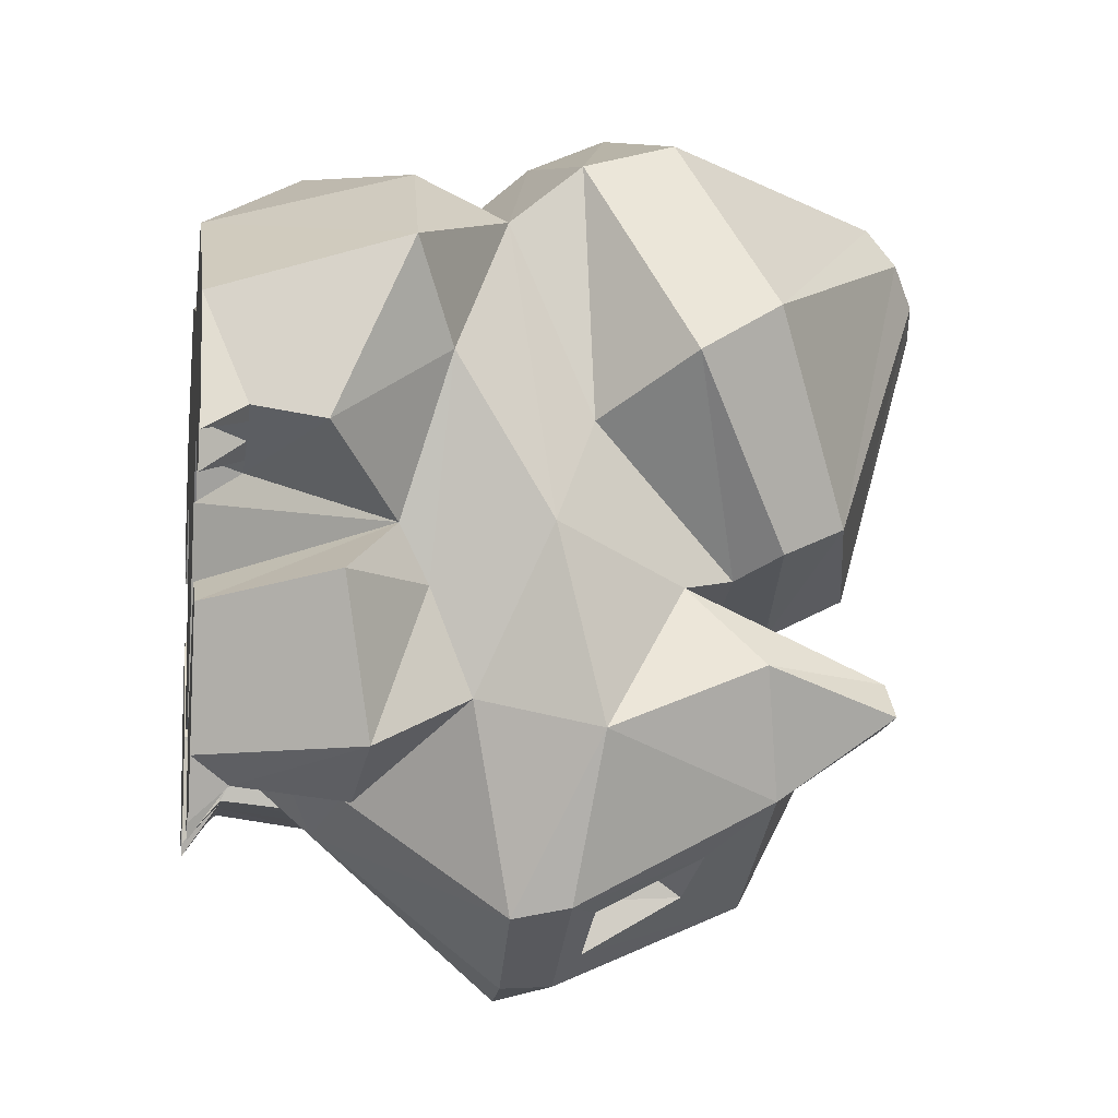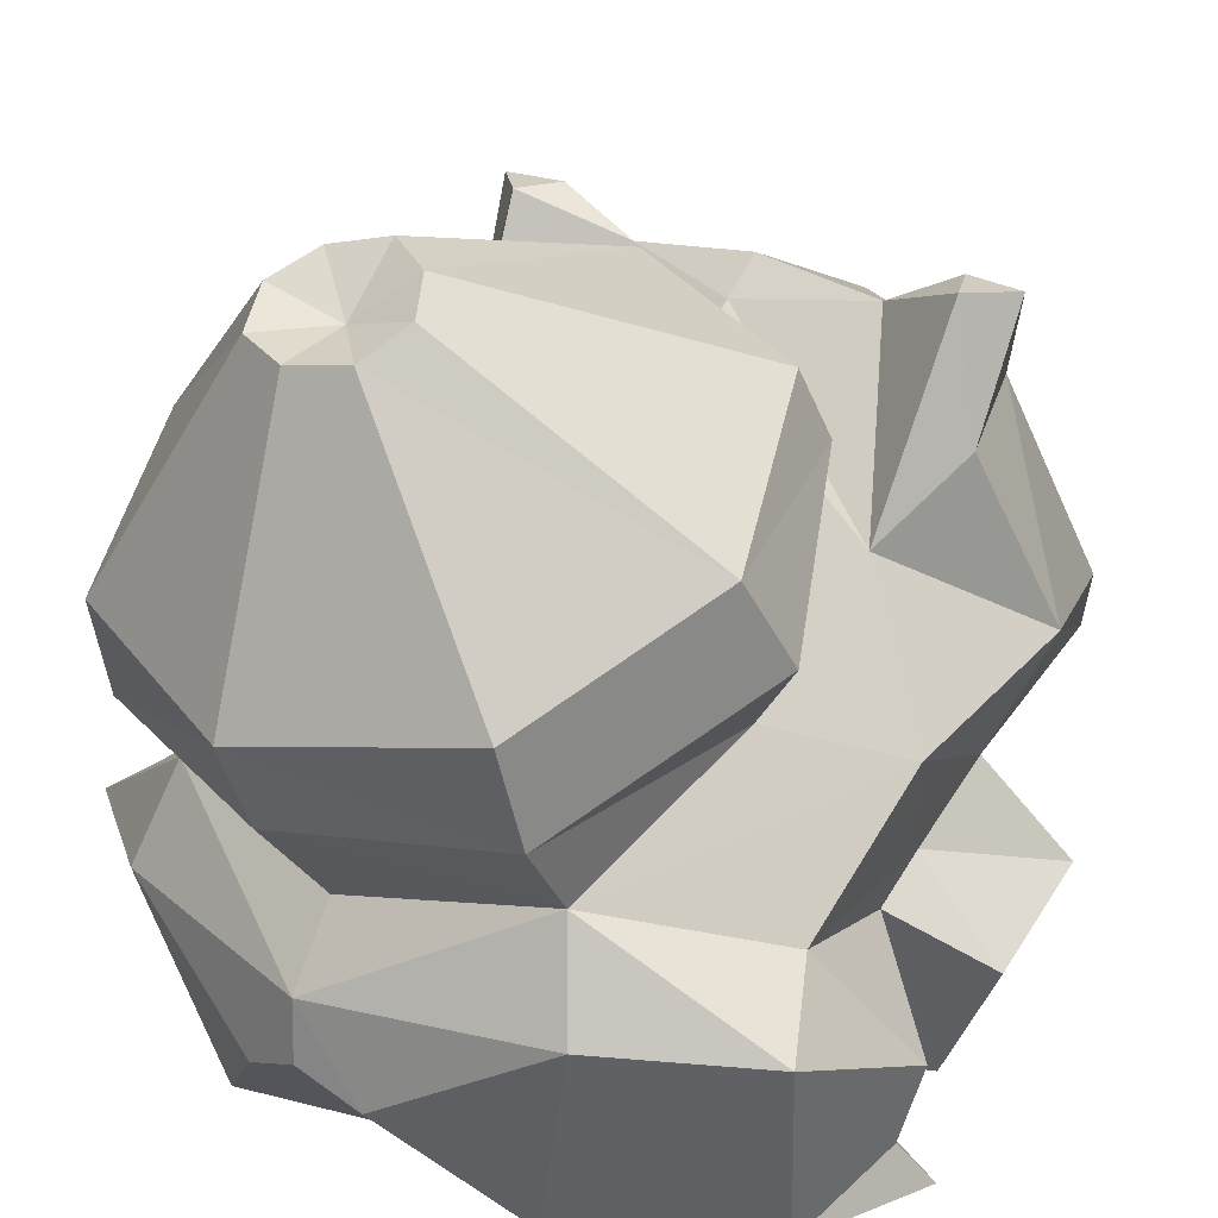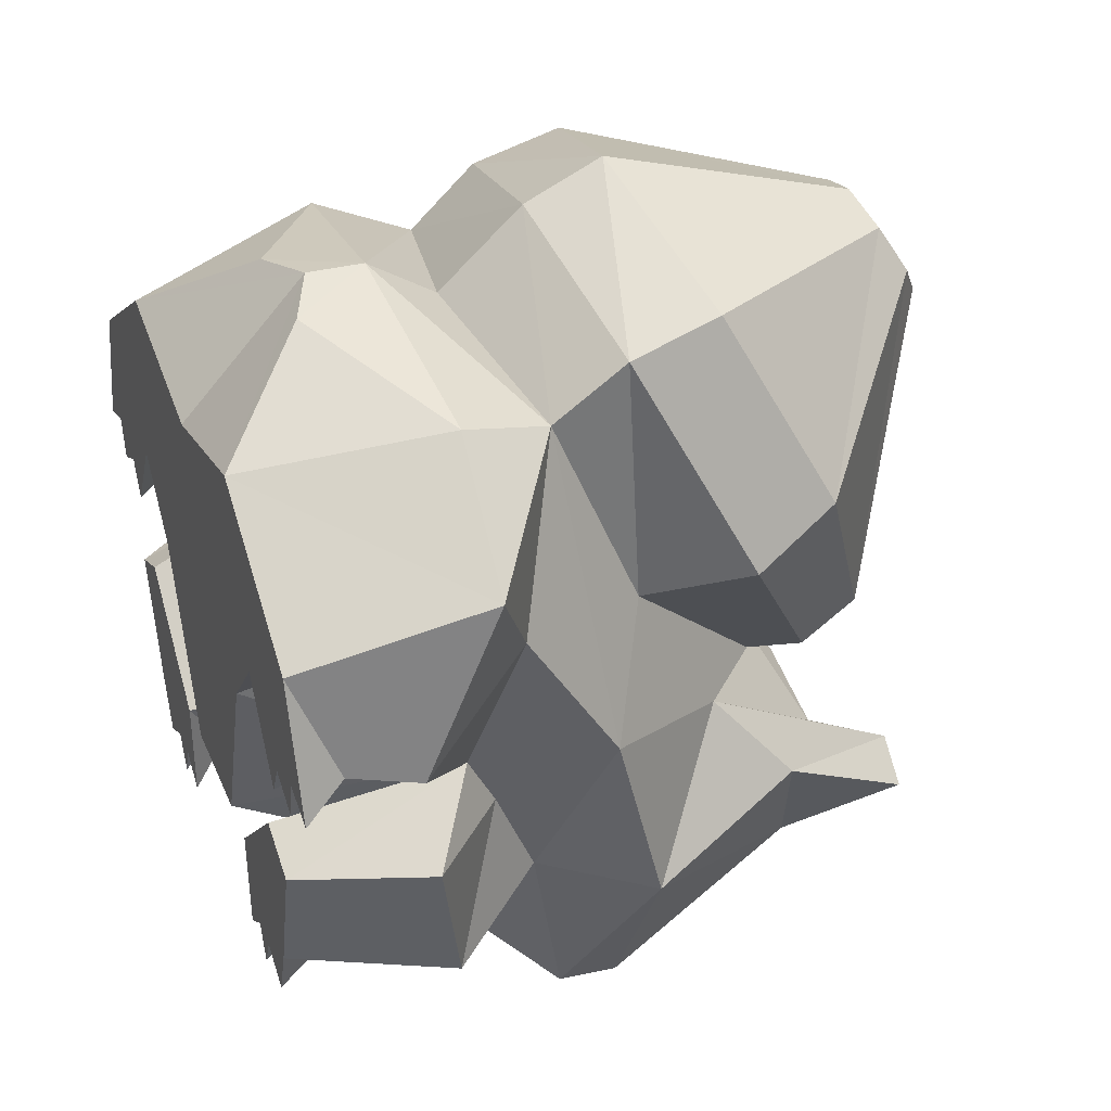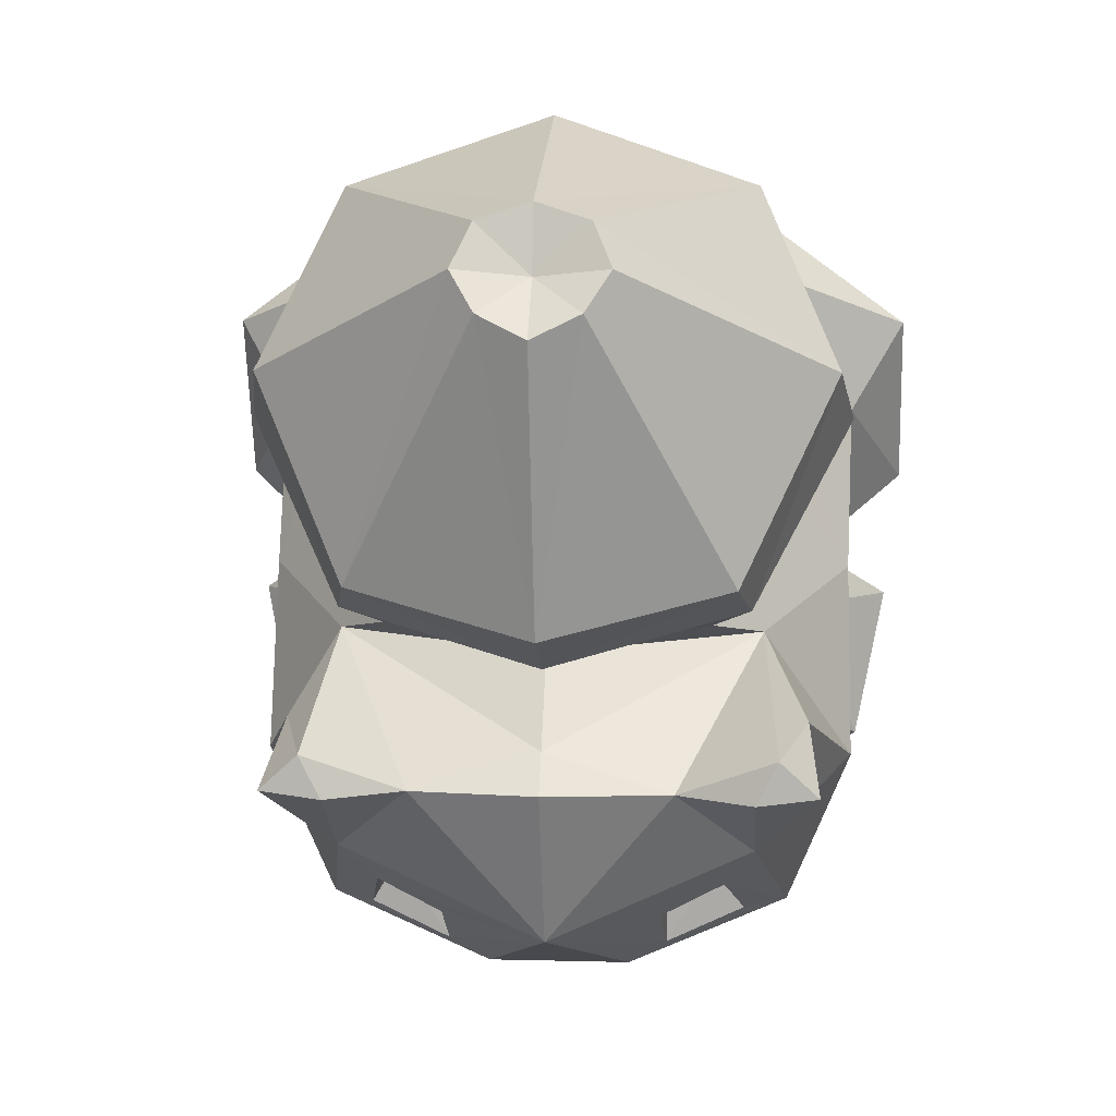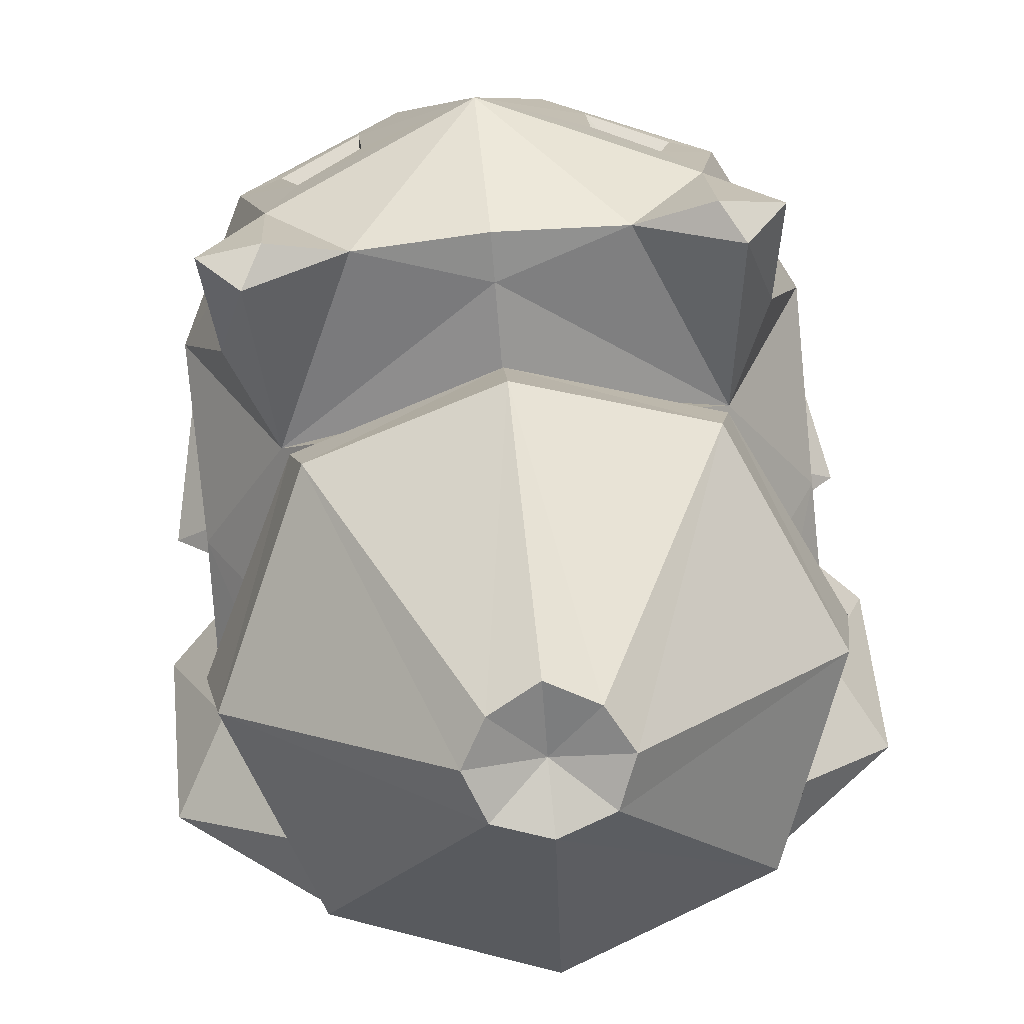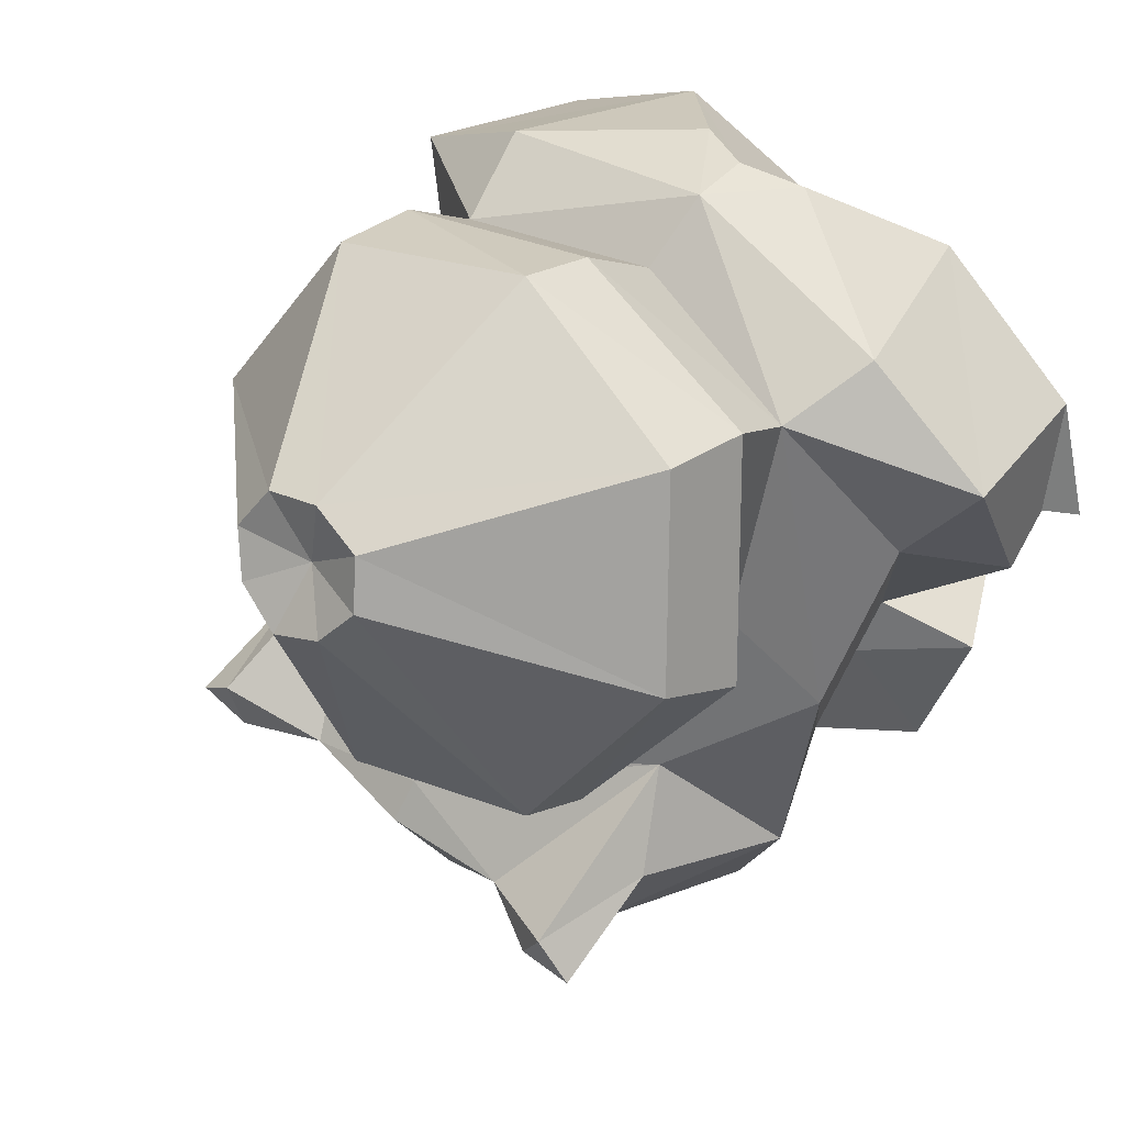
<metadata>
{"format":"obj","ext":"obj","renderer":"f3d","projection":"perspective","resolution":1024,"background":"white","views":[{"elev":-9.2,"azim":-99.1,"up":"+Y"},{"elev":23.8,"azim":-141.2,"up":"+Z"},{"elev":35.4,"azim":-111.1,"up":"+Y"},{"elev":7.9,"azim":4.1,"up":"+Y"},{"elev":75.0,"azim":174.3,"up":"+Z"},{"elev":51.5,"azim":42.9,"up":"+Y"}]}
</metadata>
<code>
g MeshBody1
v 176.7 -46.8 306
v 166.7 -67 306
v 194.8 -63.23 306
v 166.8 -98.8 258.5
v 130.9 -66.43 288.4
v 123.9 -96.56 68.45
v 189.4 -57.55 119.6
v 176.1 -151 137.8
v 190.9 -40.75 249.8
v 71.06 -186.6 144.4
v 107.1 -180.7 142.8
v 105.5 -179.7 167.2
v 71.06 -110.1 58.21
v 71.06 -142.5 261.9
v 152.9 -122.6 228.5
v 147.8 -114.7 214.1
v 162.3 -147.5 177.5
v 149.1 -124.3 180.5
v 124.7 -165.4 177.4
v 125 -141.5 179.4
v 123 -139.6 223.7
v 124.9 -131.6 212.4
v 183.2 -146.2 163.9
v 213.3 -71.38 173.8
v 170.4 -4.41 216.8
v 71.06 -66.43 295.7
v 71.06 -49.1 281.1
v 99.11 -58.7 -0
v 71.06 -58.6 -0
v 133.3 34.72 -0
v 71.06 139.2 -0
v 163 68.58 -0
v 148.5 160.2 -0
v 98.99 197.8 47.84
v 177.5 178.4 93.52
v 223.5 109.1 -0
v 239.9 133.3 88.97
v 166.2 70 49.41
v 195.5 17.43 86.36
v 71.06 202.4 87.17
v 71.06 203.1 59.99
v 122.3 -60.48 32.12
v 243.2 45.38 -0
v 223.1 52.75 -0
v 199.8 42.35 -0
v 218.3 32.39 -0
v 191.1 24.88 -0
v 195.3 36.84 19.54
v 233.4 58.53 20.25
v 241.1 52.01 52.99
v 224.5 53.29 20.57
v 202.5 40.91 19.82
v 213.5 47.1 20.2
v 213.8 90.41 107.9
v 71.06 163.1 327.2
v 71.06 137.9 351.9
v 93.77 148.8 347.1
v 105.4 166.7 336.5
v 96.36 186.5 325
v 71.06 194.6 321.7
v 158.3 26.09 293.6
v 71.06 5.864 315.4
v 203.2 118.8 255.3
v 71.06 233.9 198.2
v 166.5 201.3 214.5
v 164.4 12.76 264
v 71.06 -12.54 277.1
v 210.5 95.28 216.6
v 71.06 217.2 160.5
v 168.8 188.9 171.5
v 146.6 2.79 244.3
v 71.06 -9.71 251
v 173.8 69.67 175.9
v 71.06 181 119.8
v 164.2 162.2 138
v 211.4 17.61 152.4
v 193.7 -9.405 99.87
v 233.9 -8.931 60.7
v 130.9 -90.34 18.06
v 122 -60.17 -0
v 174.7 -7.38 -0
v 123.3 -111.6 -0
v 180.9 -101.9 68.63
v 219.5 -81.21 73.15
v 172.1 -94.84 17.22
v 182.6 -82.79 0
v 139.8 -98.43 68.23
v 146.3 -99.07 68.27
v 154.2 -99.84 68.32
v 139.5 -91.16 17.93
v 154.2 -92.56 17.7
v 139.5 -99.15 -0
v 146 -117 -0
v 154.3 -99.41 -0
v 172.8 -110.3 -0
v 200.4 -19.57 0
v 151.9 -70.08 -0
v -52.72 -63.23 306
v -24.6 -67 306
v -34.61 -46.8 306
v -24.69 -98.8 258.5
v 11.16 -66.43 288.4
v -33.98 -151 137.8
v -47.29 -57.55 119.6
v 18.25 -96.56 68.45
v -48.78 -40.75 249.8
v 36.59 -179.7 167.2
v 34.97 -180.7 142.8
v -6.948 -124.3 180.5
v -5.653 -114.7 214.1
v -20.22 -147.5 177.5
v -10.81 -122.6 228.5
v 17.09 -141.5 179.4
v 17.44 -165.4 177.4
v 17.17 -131.6 212.4
v 19.08 -139.6 223.7
v -41.06 -146.2 163.9
v -71.14 -71.38 173.8
v -28.25 -4.41 216.8
v 8.791 34.72 -0
v 43 -58.7 -0
v -6.352 160.2 -0
v -20.85 68.58 -0
v -35.4 178.4 93.52
v 43.13 197.8 47.84
v -97.77 133.3 88.97
v -81.42 109.1 -0
v -53.44 17.43 86.36
v -24.1 70 49.41
v 19.8 -60.48 32.12
v -80.96 52.75 -0
v -101.1 45.38 -0
v -76.18 32.39 -0
v -57.7 42.35 -0
v -49.02 24.88 -0
v -53.19 36.84 19.54
v -99.01 52.01 52.99
v -91.32 58.53 20.25
v -82.38 53.29 20.57
v -71.4 47.1 20.2
v -60.43 40.91 19.82
v -71.66 90.41 107.9
v 48.34 148.8 347.1
v 36.74 166.7 336.5
v 45.75 186.5 325
v -16.19 26.09 293.6
v -61.11 118.8 255.3
v -24.39 201.3 214.5
v -22.31 12.76 264
v -68.34 95.28 216.6
v -26.73 188.9 171.5
v -4.447 2.79 244.3
v -31.71 69.67 175.9
v -22.12 162.2 138
v -69.34 17.61 152.4
v -51.6 -9.405 99.87
v -91.84 -8.931 60.7
v 11.24 -90.34 18.06
v -32.6 -7.38 -0
v 20.08 -60.17 -0
v 18.85 -111.6 -0
v -77.4 -81.21 73.15
v -38.82 -101.9 68.63
v -40.5 -82.79 0
v -30.03 -94.84 17.22
v 2.325 -98.43 68.23
v -4.217 -99.07 68.27
v -12.1 -99.84 68.32
v 2.582 -91.16 17.93
v -12.13 -92.56 17.7
v 2.608 -99.15 -0
v -3.87 -117 -0
v -12.21 -99.41 -0
v -30.65 -110.3 -0
v -58.32 -19.57 0
v -9.817 -70.08 -0
f 1 2 3
f 4 3 2
f 4 2 5
f 1 5 2
f 6 7 8
f 9 3 4
f 9 1 3
f 10 11 12
f 13 11 10
f 10 12 14
f 15 16 17
f 18 17 16
f 17 18 19
f 20 19 18
f 19 20 21
f 22 21 20
f 21 22 15
f 16 15 22
f 4 15 23
f 17 23 15
f 12 19 14
f 21 14 19
f 17 19 23
f 12 23 19
f 21 15 14
f 4 14 15
f 23 8 24
f 7 24 8
f 5 1 25
f 9 25 1
f 23 24 4
f 9 4 24
f 26 5 27
f 25 27 5
f 4 5 14
f 26 14 5
f 20 18 22
f 16 22 18
f 8 23 11
f 12 11 23
f 6 8 13
f 11 13 8
f 28 29 30
f 31 30 29
f 30 31 32
f 33 32 31
f 34 35 33
f 36 33 37
f 35 37 33
f 32 38 30
f 39 30 38
f 35 34 40
f 41 40 34
f 31 41 33
f 34 33 41
f 42 28 39
f 30 39 28
f 13 29 42
f 28 42 29
f 36 43 44
f 36 44 45
f 46 45 44
f 47 32 45
f 36 45 32
f 36 32 33
f 48 39 32
f 38 32 39
f 32 47 48
f 36 37 49
f 50 49 37
f 36 49 43
f 49 51 43
f 44 43 51
f 45 46 52
f 53 52 46
f 47 45 48
f 52 48 45
f 46 44 53
f 51 53 44
f 48 50 39
f 52 50 48
f 53 50 52
f 51 50 53
f 49 50 51
f 39 50 54
f 37 54 50
f 55 56 57
f 55 57 58
f 55 59 60
f 55 58 59
f 61 57 62
f 56 62 57
f 63 58 61
f 57 61 58
f 64 60 65
f 59 65 60
f 65 59 63
f 58 63 59
f 66 61 67
f 62 67 61
f 68 63 66
f 61 66 63
f 69 64 70
f 65 70 64
f 70 65 68
f 63 68 65
f 71 66 72
f 67 72 66
f 73 68 71
f 66 71 68
f 74 69 75
f 70 75 69
f 75 70 73
f 68 73 70
f 35 40 75
f 74 75 40
f 54 37 75
f 35 75 37
f 71 72 25
f 27 25 72
f 54 75 76
f 73 76 75
f 76 73 25
f 71 25 73
f 39 54 77
f 76 77 54
f 13 42 6
f 76 25 24
f 9 24 25
f 77 76 7
f 24 7 76
f 77 78 39
f 42 79 6
f 80 42 81
f 39 81 42
f 82 79 80
f 42 80 79
f 7 83 84
f 83 85 84
f 86 84 85
f 7 6 87
f 7 87 88
f 7 88 89
f 7 89 83
f 90 87 79
f 6 79 87
f 87 90 88
f 91 89 90
f 88 90 89
f 85 83 91
f 89 91 83
f 92 90 82
f 79 82 90
f 90 92 93
f 94 91 93
f 90 93 91
f 95 85 94
f 91 94 85
f 85 95 86
f 78 77 84
f 7 84 77
f 96 78 86
f 84 86 78
f 81 39 96
f 78 96 39
f 80 81 97
f 81 96 97
f 80 97 82
f 97 96 86
f 82 97 92
f 97 93 92
f 97 94 93
f 94 97 95
f 86 95 97
f 98 99 100
f 99 98 101
f 100 99 102
f 101 102 99
f 103 104 105
f 101 98 106
f 98 100 106
f 107 108 10
f 10 108 13
f 14 107 10
f 109 110 111
f 112 111 110
f 113 109 114
f 111 114 109
f 115 113 116
f 114 116 113
f 110 115 112
f 116 112 115
f 111 112 117
f 101 117 112
f 116 114 14
f 107 14 114
f 107 114 117
f 111 117 114
f 101 112 14
f 116 14 112
f 104 103 118
f 117 118 103
f 106 100 119
f 102 119 100
f 106 118 101
f 117 101 118
f 119 102 27
f 26 27 102
f 26 102 14
f 101 14 102
f 110 109 115
f 113 115 109
f 107 117 108
f 103 108 117
f 108 103 13
f 105 13 103
f 31 29 120
f 121 120 29
f 122 31 123
f 120 123 31
f 122 124 125
f 124 122 126
f 127 126 122
f 128 129 120
f 123 120 129
f 41 125 40
f 124 40 125
f 125 41 122
f 31 122 41
f 120 121 128
f 130 128 121
f 121 29 130
f 13 130 29
f 131 132 127
f 133 131 134
f 127 134 131
f 127 123 134
f 135 134 123
f 122 123 127
f 129 128 123
f 136 123 128
f 136 135 123
f 137 126 138
f 127 138 126
f 132 138 127
f 131 139 132
f 138 132 139
f 140 133 141
f 134 141 133
f 141 134 136
f 135 136 134
f 139 131 140
f 133 140 131
f 139 137 138
f 140 137 139
f 141 137 140
f 136 137 141
f 128 137 136
f 126 137 142
f 128 142 137
f 143 56 55
f 144 143 55
f 60 145 55
f 145 144 55
f 56 143 62
f 146 62 143
f 143 144 146
f 147 146 144
f 145 60 148
f 64 148 60
f 144 145 147
f 148 147 145
f 62 146 67
f 149 67 146
f 146 147 149
f 150 149 147
f 148 64 151
f 69 151 64
f 147 148 150
f 151 150 148
f 67 149 72
f 152 72 149
f 149 150 152
f 153 152 150
f 151 69 154
f 74 154 69
f 150 151 153
f 154 153 151
f 74 40 154
f 124 154 40
f 124 126 154
f 142 154 126
f 27 72 119
f 152 119 72
f 153 154 155
f 142 155 154
f 152 153 119
f 155 119 153
f 155 142 156
f 128 156 142
f 105 130 13
f 106 119 118
f 155 118 119
f 118 155 104
f 156 104 155
f 128 157 156
f 105 158 130
f 128 130 159
f 160 159 130
f 130 158 160
f 161 160 158
f 162 163 104
f 164 165 162
f 163 162 165
f 166 105 104
f 167 166 104
f 168 167 104
f 163 168 104
f 105 166 158
f 169 158 166
f 167 169 166
f 167 168 169
f 170 169 168
f 168 163 170
f 165 170 163
f 158 169 161
f 171 161 169
f 172 171 169
f 169 170 172
f 173 172 170
f 170 165 173
f 174 173 165
f 164 174 165
f 104 156 162
f 157 162 156
f 162 157 164
f 175 164 157
f 157 128 175
f 159 175 128
f 176 159 160
f 176 175 159
f 161 176 160
f 164 175 176
f 171 176 161
f 171 172 176
f 172 173 176
f 164 176 174
f 173 174 176

</code>
